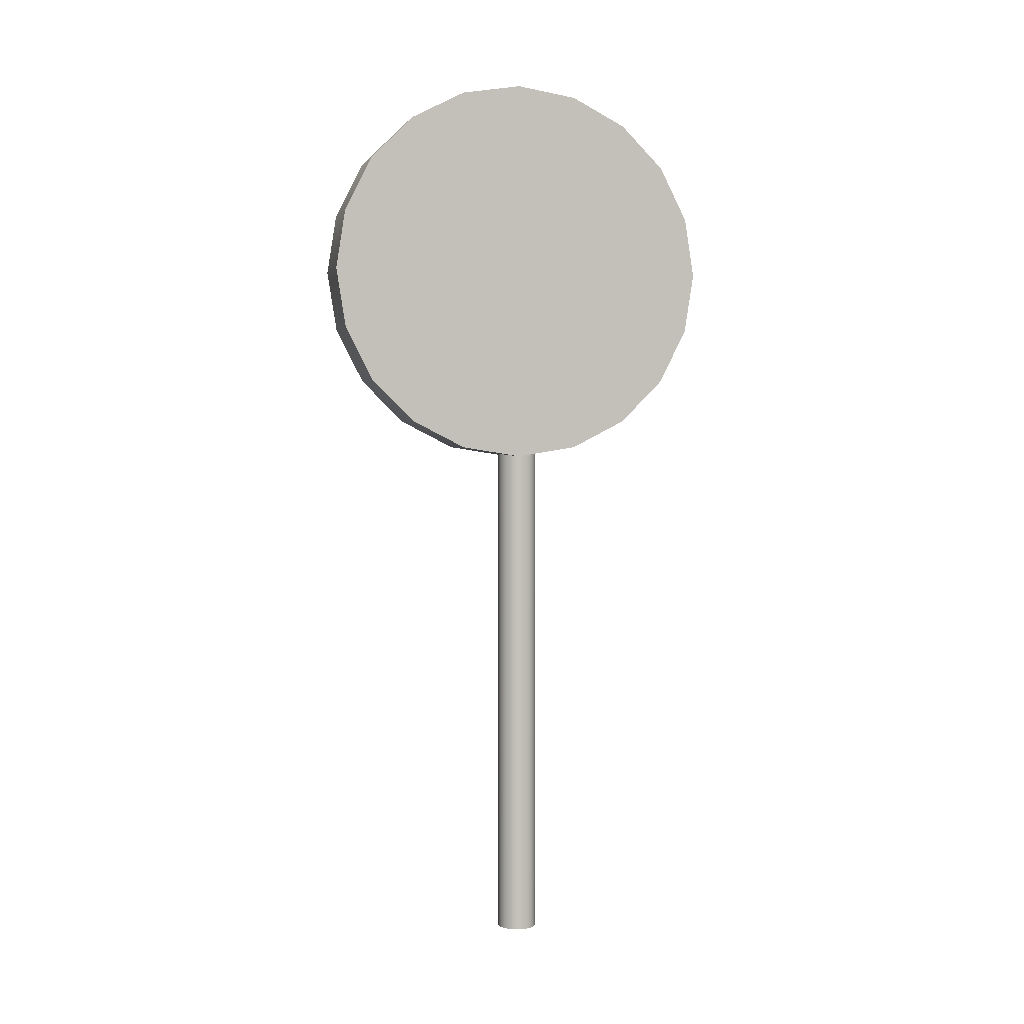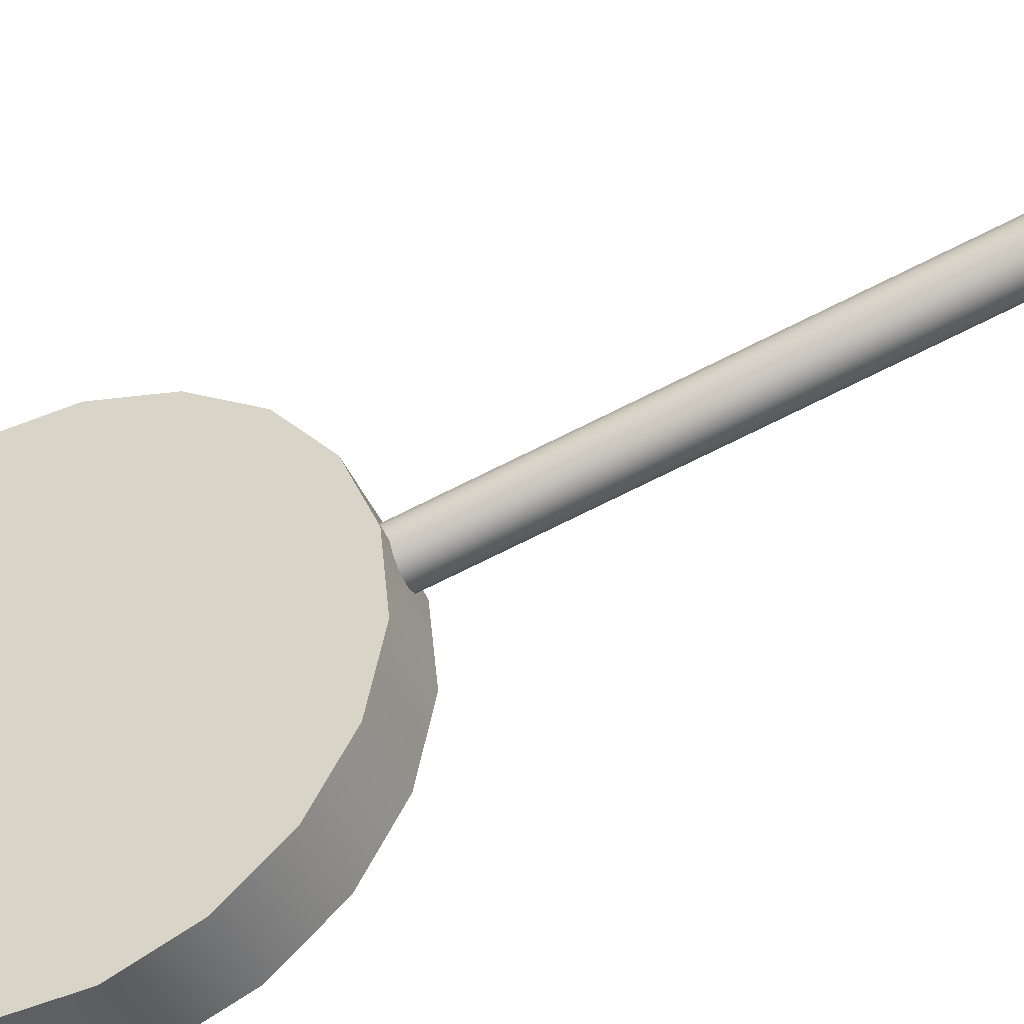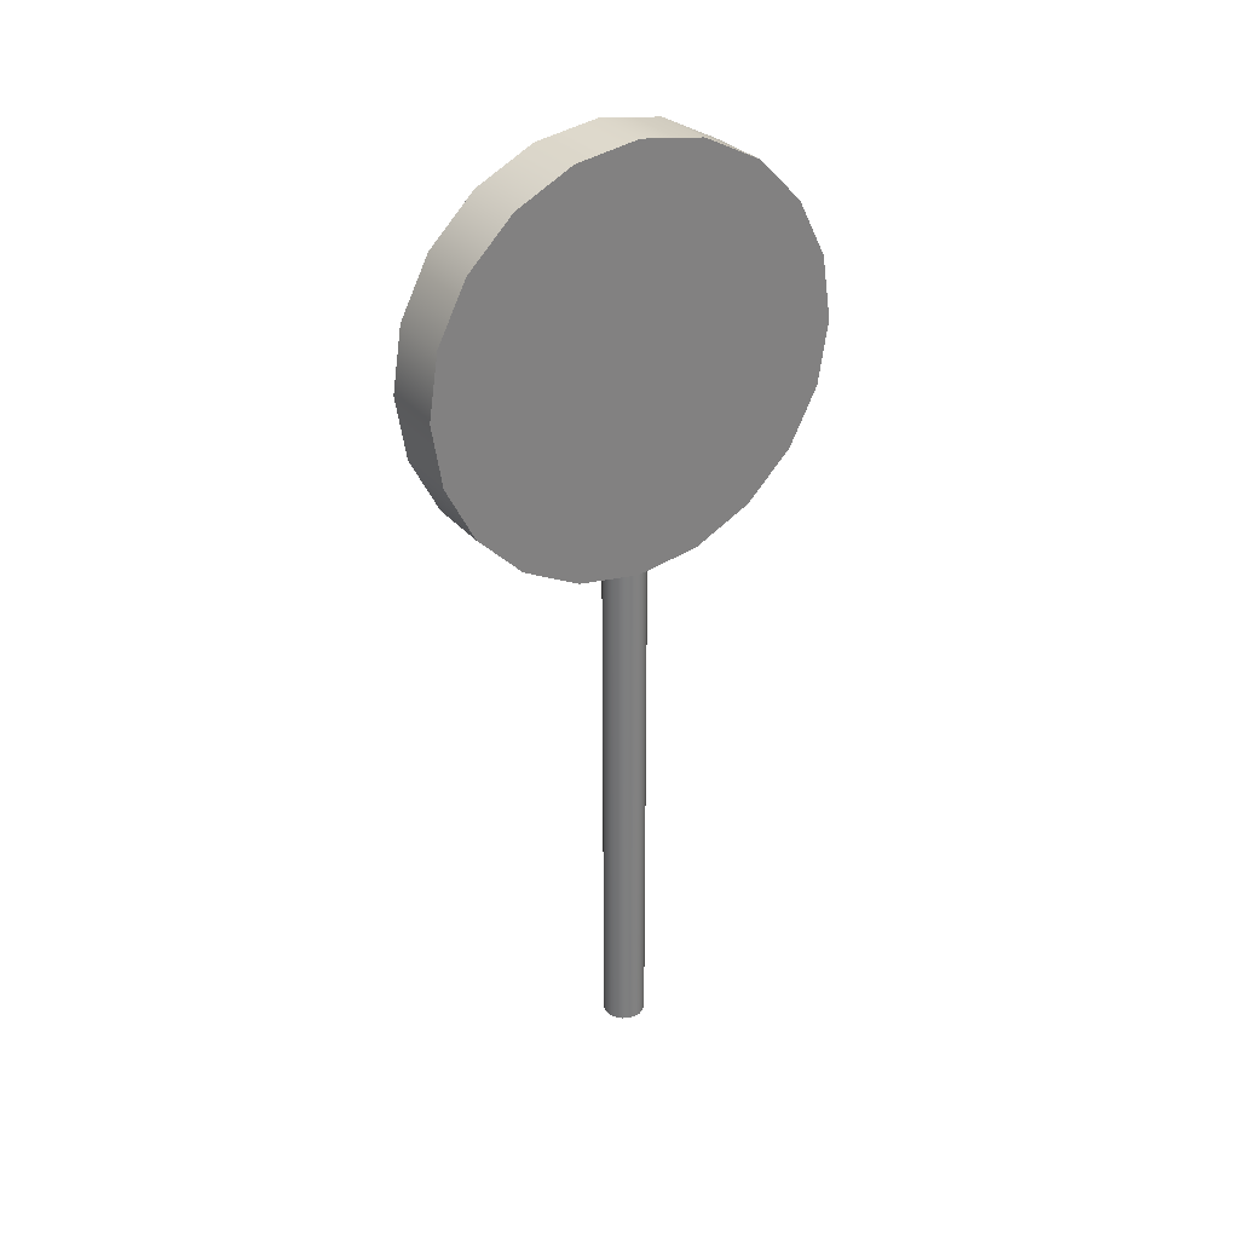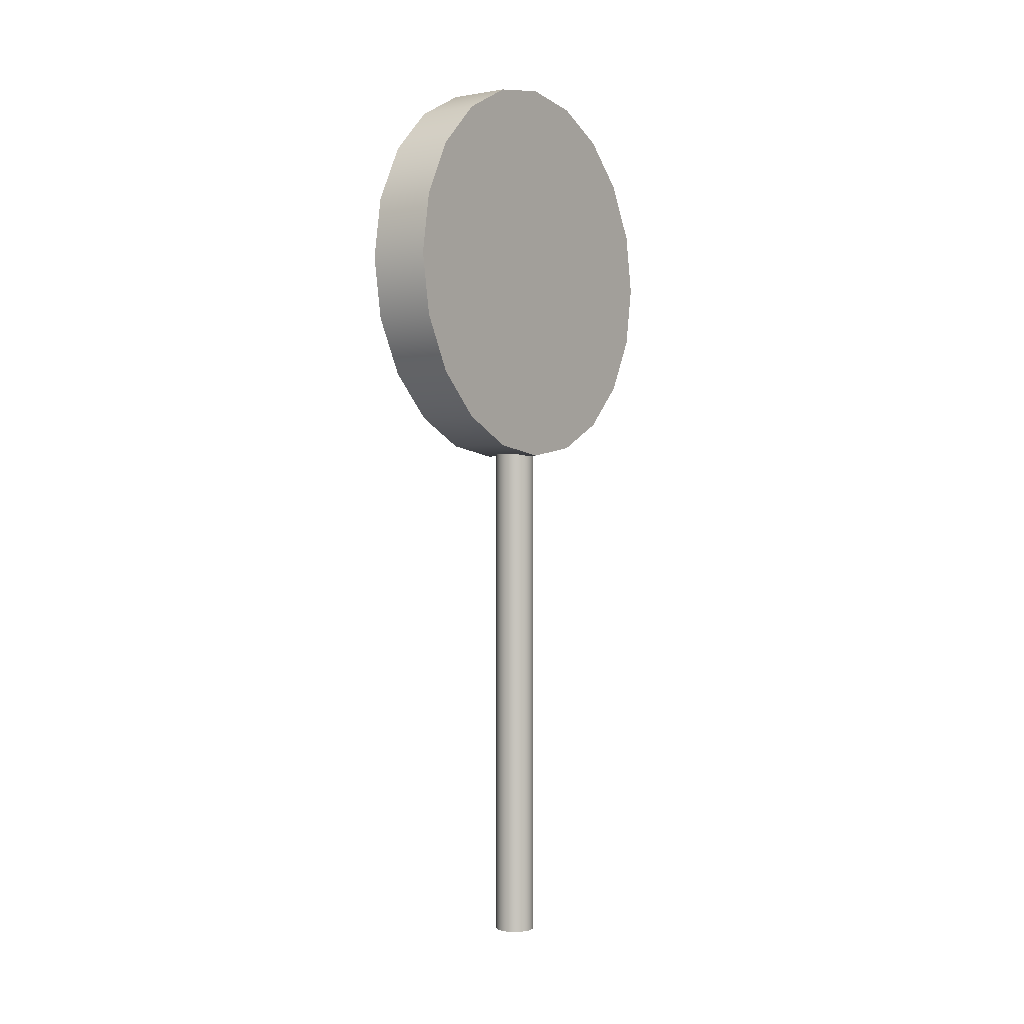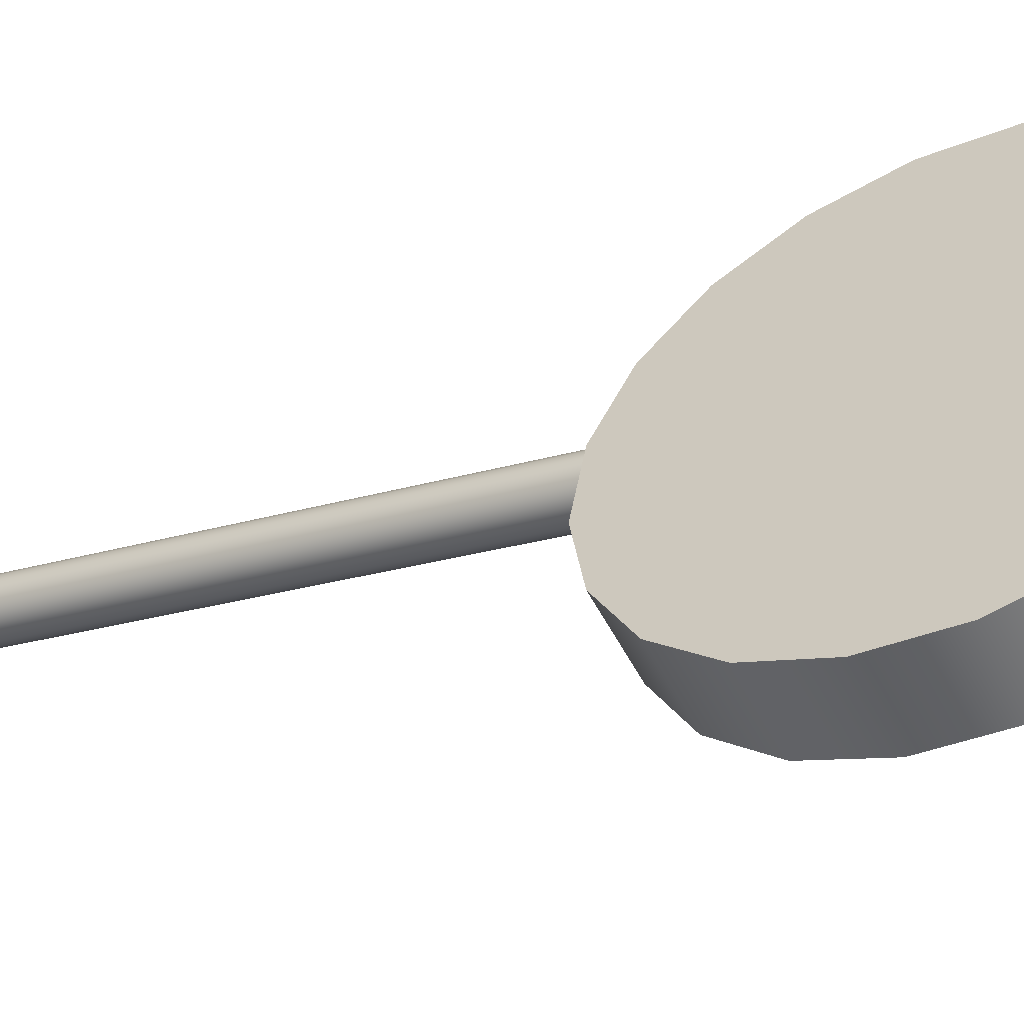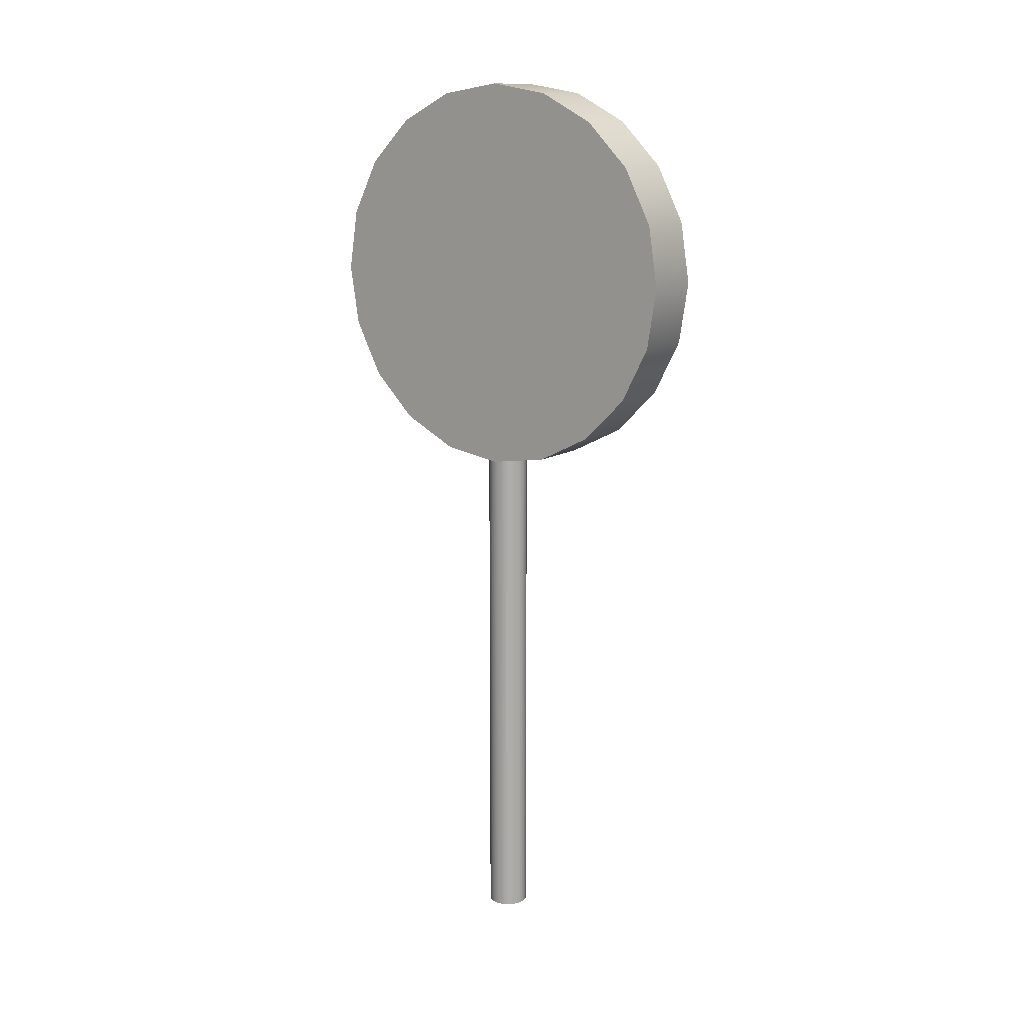
<metadata>
{"format":"obj","ext":"obj","renderer":"f3d","projection":"perspective","resolution":1024,"background":"white","views":[{"elev":2.3,"azim":-136.7,"up":"+Y"},{"elev":-75.9,"azim":-63.7,"up":"+Z"},{"elev":30.8,"azim":-154.7,"up":"+Y"},{"elev":0.1,"azim":-177.1,"up":"+Y"},{"elev":-18.4,"azim":122.9,"up":"+Z"},{"elev":13.1,"azim":93.2,"up":"+Y"}]}
</metadata>
<code>
g default
v -1.059 0.8745 -1.126
v -1.071 0.9184 -1.107
v -1.089 0.9532 -1.077
v -1.113 0.9755 -1.04
v -1.139 0.9832 -0.9994
v -1.165 0.9755 -0.9583
v -1.188 0.9532 -0.9212
v -1.207 0.9184 -0.8918
v -1.219 0.8745 -0.8729
v -1.223 0.8259 -0.8664
v -1.219 0.7772 -0.8729
v -1.207 0.7334 -0.8918
v -1.188 0.6986 -0.9212
v -1.165 0.6762 -0.9583
v -1.139 0.6685 -0.9994
v -1.113 0.6762 -1.04
v -1.089 0.6986 -1.077
v -1.071 0.7334 -1.107
v -1.059 0.7772 -1.126
v -1.055 0.8259 -1.132
v -1.017 0.8745 -1.099
v -1.029 0.9184 -1.08
v -1.047 0.9532 -1.051
v -1.071 0.9755 -1.014
v -1.097 0.9832 -0.9727
v -1.123 0.9755 -0.9317
v -1.146 0.9532 -0.8946
v -1.165 0.9184 -0.8652
v -1.177 0.8745 -0.8463
v -1.181 0.8259 -0.8398
v -1.177 0.7772 -0.8463
v -1.165 0.7334 -0.8652
v -1.146 0.6986 -0.8946
v -1.123 0.6762 -0.9317
v -1.097 0.6685 -0.9727
v -1.071 0.6762 -1.014
v -1.047 0.6986 -1.051
v -1.029 0.7334 -1.08
v -1.017 0.7772 -1.099
v -1.013 0.8259 -1.106
v -1.139 0.8259 -0.9994
v -1.097 0.8259 -0.9727
v -1.116 0.2562 -0.9893
v -1.118 0.2562 -0.9903
v -1.121 0.2562 -0.9906
v -1.123 0.2562 -0.99
v -1.125 0.2562 -0.9887
v -1.127 0.2562 -0.9868
v -1.128 0.2562 -0.9845
v -1.128 0.2562 -0.9819
v -1.128 0.2562 -0.9795
v -1.126 0.2562 -0.9773
v -1.124 0.2562 -0.9756
v -1.122 0.2562 -0.9746
v -1.12 0.2562 -0.9744
v -1.117 0.2562 -0.9749
v -1.115 0.2562 -0.9762
v -1.113 0.2562 -0.9781
v -1.112 0.2562 -0.9805
v -1.112 0.2562 -0.983
v -1.113 0.2562 -0.9855
v -1.114 0.2562 -0.9876
v -1.116 0.7721 -0.9893
v -1.118 0.7721 -0.9903
v -1.121 0.7721 -0.9906
v -1.123 0.7721 -0.99
v -1.125 0.7721 -0.9887
v -1.127 0.7721 -0.9868
v -1.128 0.7721 -0.9845
v -1.128 0.7721 -0.9819
v -1.128 0.7721 -0.9795
v -1.126 0.7721 -0.9773
v -1.124 0.7721 -0.9756
v -1.122 0.7721 -0.9746
v -1.12 0.7721 -0.9744
v -1.117 0.7721 -0.9749
v -1.115 0.7721 -0.9762
v -1.113 0.7721 -0.9781
v -1.112 0.7721 -0.9805
v -1.112 0.7721 -0.983
v -1.113 0.7721 -0.9855
v -1.114 0.7721 -0.9876
v -1.111 0.7721 -0.9962
v -1.116 0.7721 -0.9982
v -1.121 0.7721 -0.9987
v -1.126 0.7721 -0.9975
v -1.13 0.7721 -0.995
v -1.134 0.7721 -0.9911
v -1.136 0.7721 -0.9865
v -1.136 0.7721 -0.9814
v -1.135 0.7721 -0.9765
v -1.133 0.7721 -0.9721
v -1.129 0.7721 -0.9688
v -1.124 0.7721 -0.9667
v -1.119 0.7721 -0.9663
v -1.114 0.7721 -0.9674
v -1.11 0.7721 -0.97
v -1.106 0.7721 -0.9738
v -1.104 0.7721 -0.9784
v -1.104 0.7721 -0.9835
v -1.105 0.7721 -0.9884
v -1.108 0.7721 -0.9928
v -1.111 0.2562 -0.9962
v -1.116 0.2562 -0.9982
v -1.121 0.2562 -0.9987
v -1.126 0.2562 -0.9975
v -1.13 0.2562 -0.995
v -1.134 0.2562 -0.9911
v -1.136 0.2562 -0.9865
v -1.136 0.2562 -0.9814
v -1.135 0.2562 -0.9765
v -1.133 0.2562 -0.9721
v -1.129 0.2562 -0.9688
v -1.124 0.2562 -0.9667
v -1.119 0.2562 -0.9663
v -1.114 0.2562 -0.9674
v -1.11 0.2562 -0.97
v -1.106 0.2562 -0.9738
v -1.104 0.2562 -0.9784
v -1.104 0.2562 -0.9835
v -1.105 0.2562 -0.9884
v -1.108 0.2562 -0.9928
g pCylinder2
f 1 2 22 21
f 2 3 23 22
f 3 4 24 23
f 4 5 25 24
f 5 6 26 25
f 6 7 27 26
f 7 8 28 27
f 8 9 29 28
f 9 10 30 29
f 10 11 31 30
f 11 12 32 31
f 12 13 33 32
f 13 14 34 33
f 14 15 35 34
f 15 16 36 35
f 16 17 37 36
f 17 18 38 37
f 18 19 39 38
f 19 20 40 39
f 20 1 21 40
f 2 1 41
f 3 2 41
f 4 3 41
f 5 4 41
f 6 5 41
f 7 6 41
f 8 7 41
f 9 8 41
f 10 9 41
f 11 10 41
f 12 11 41
f 13 12 41
f 14 13 41
f 15 14 41
f 16 15 41
f 17 16 41
f 18 17 41
f 19 18 41
f 20 19 41
f 1 20 41
f 21 22 42
f 22 23 42
f 23 24 42
f 24 25 42
f 25 26 42
f 26 27 42
f 27 28 42
f 28 29 42
f 29 30 42
f 30 31 42
f 31 32 42
f 32 33 42
f 33 34 42
f 34 35 42
f 35 36 42
f 36 37 42
f 37 38 42
f 38 39 42
f 39 40 42
f 40 21 42
f 44 43 63 64
f 45 44 64 65
f 46 45 65 66
f 47 46 66 67
f 48 47 67 68
f 49 48 68 69
f 50 49 69 70
f 51 50 70 71
f 52 51 71 72
f 53 52 72 73
f 54 53 73 74
f 55 54 74 75
f 56 55 75 76
f 57 56 76 77
f 58 57 77 78
f 59 58 78 79
f 60 59 79 80
f 61 60 80 81
f 62 61 81 82
f 43 62 82 63
f 64 63 83 84
f 65 64 84 85
f 66 65 85 86
f 67 66 86 87
f 68 67 87 88
f 69 68 88 89
f 70 69 89 90
f 71 70 90 91
f 72 71 91 92
f 73 72 92 93
f 74 73 93 94
f 75 74 94 95
f 76 75 95 96
f 77 76 96 97
f 78 77 97 98
f 79 78 98 99
f 80 79 99 100
f 81 80 100 101
f 82 81 101 102
f 63 82 102 83
f 84 83 103 104
f 85 84 104 105
f 86 85 105 106
f 87 86 106 107
f 88 87 107 108
f 89 88 108 109
f 90 89 109 110
f 91 90 110 111
f 92 91 111 112
f 93 92 112 113
f 94 93 113 114
f 95 94 114 115
f 96 95 115 116
f 97 96 116 117
f 98 97 117 118
f 99 98 118 119
f 100 99 119 120
f 101 100 120 121
f 102 101 121 122
f 83 102 122 103
f 104 103 43 44
f 105 104 44 45
f 106 105 45 46
f 107 106 46 47
f 108 107 47 48
f 109 108 48 49
f 110 109 49 50
f 111 110 50 51
f 112 111 51 52
f 113 112 52 53
f 114 113 53 54
f 115 114 54 55
f 116 115 55 56
f 117 116 56 57
f 118 117 57 58
f 119 118 58 59
f 120 119 59 60
f 121 120 60 61
f 122 121 61 62
f 103 122 62 43

</code>
